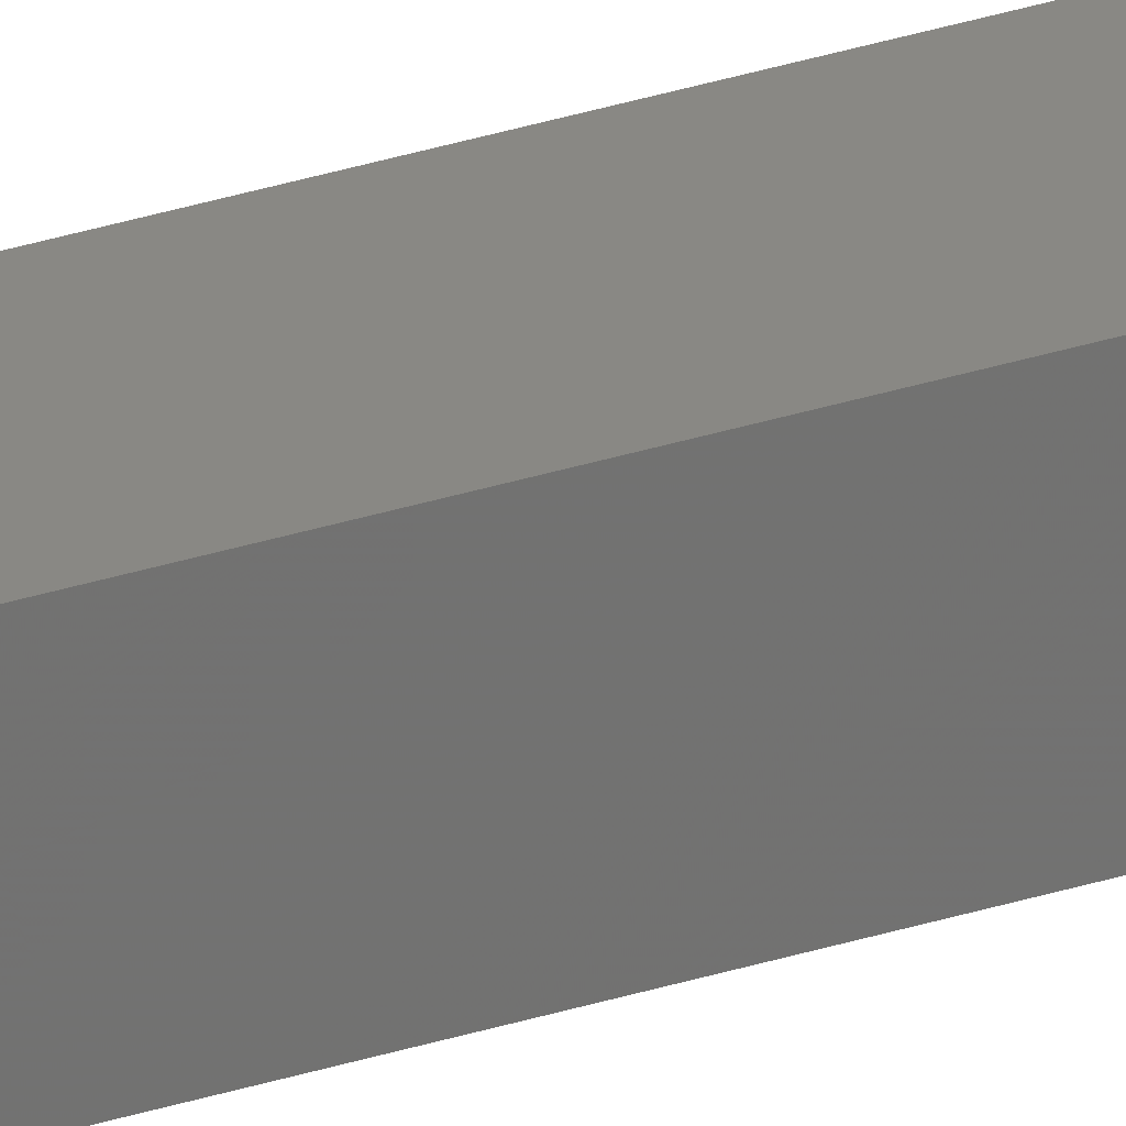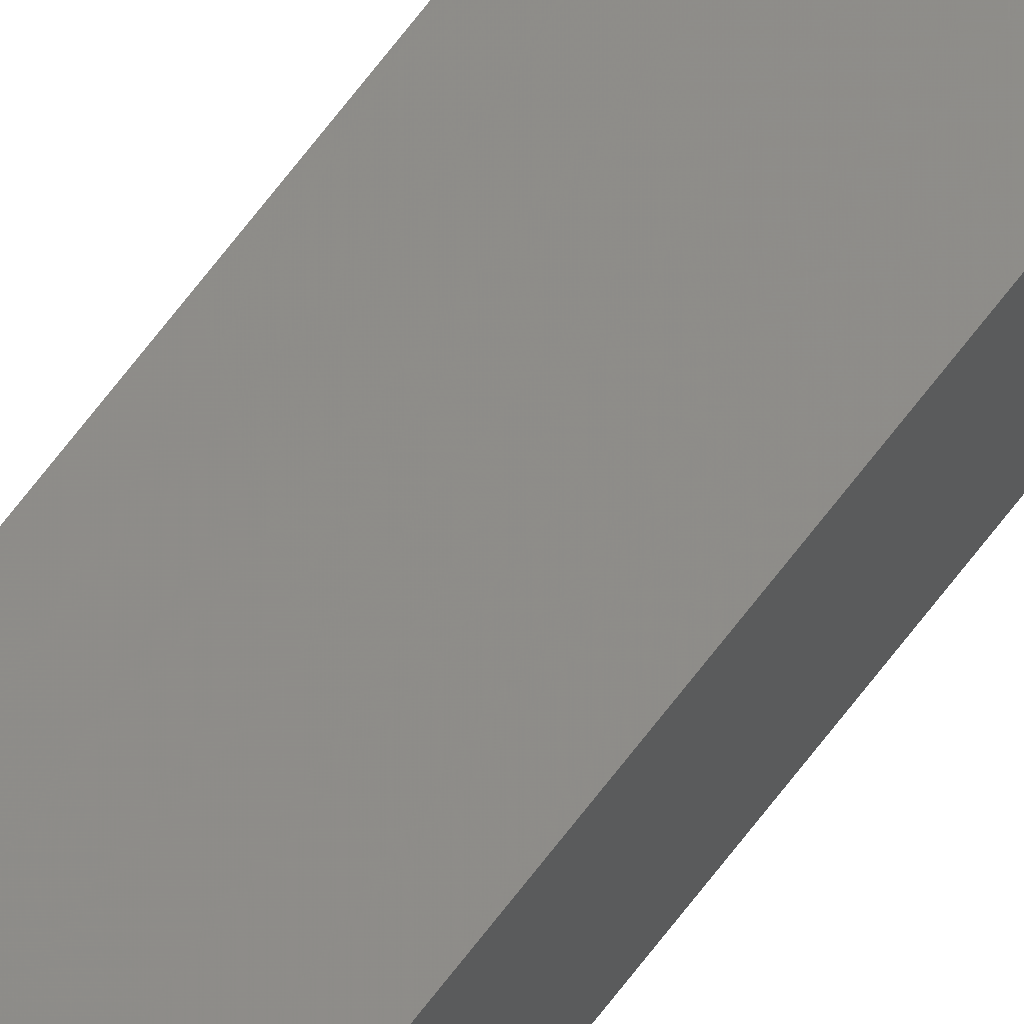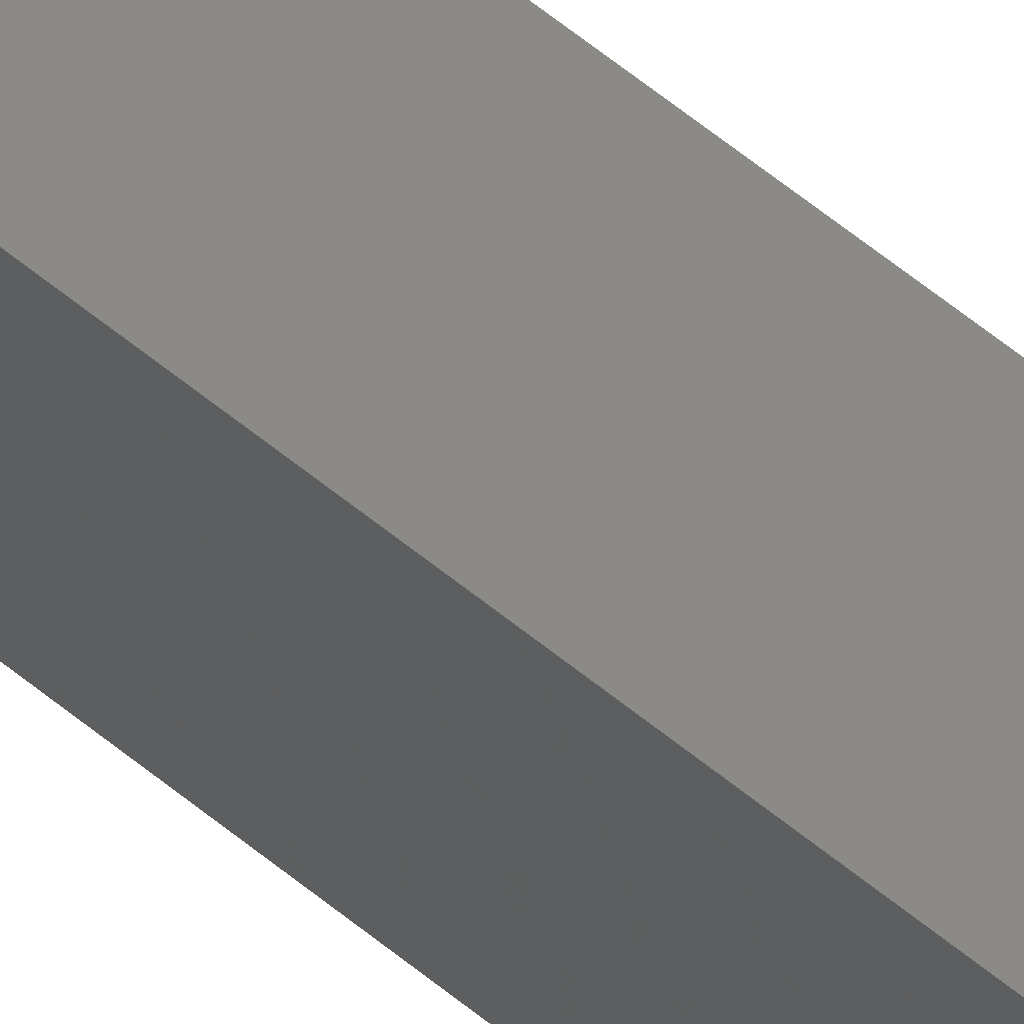
<metadata>
{"format":"stl","ext":"stl","renderer":"f3d","projection":"perspective","resolution":1024,"background":"white","views":[{"elev":32.2,"azim":65.8,"up":"+Y"},{"elev":75.3,"azim":38.3,"up":"+Y"},{"elev":30.3,"azim":-34.6,"up":"+Y"}]}
</metadata>
<code>
# stl→obj: 16 verts, 28 faces
v -9.778 3.861 40.32
v -9.758 3.863 40.32
v -9.758 3.863 36.75
v -9.778 3.861 36.75
v -9.798 3.859 40.32
v -9.798 3.859 36.75
v -9.818 3.857 36.75
v -9.818 3.857 40.32
v -9.812 3.807 40.32
v -9.812 3.807 36.75
v -9.753 3.814 36.75
v -9.773 3.812 40.32
v -9.773 3.812 36.75
v -9.753 3.814 40.32
v -9.793 3.809 40.32
v -9.793 3.809 36.75
f 1 2 3
f 1 3 4
f 5 4 6
f 5 6 7
f 5 1 4
f 8 5 7
f 8 7 9
f 7 10 9
f 11 12 13
f 14 12 11
f 13 15 16
f 16 15 10
f 12 15 13
f 15 9 10
f 14 11 2
f 11 3 2
f 7 16 10
f 6 13 16
f 6 16 7
f 4 13 6
f 3 11 13
f 3 13 4
f 15 8 9
f 15 5 8
f 12 1 15
f 15 1 5
f 14 2 12
f 12 2 1

</code>
